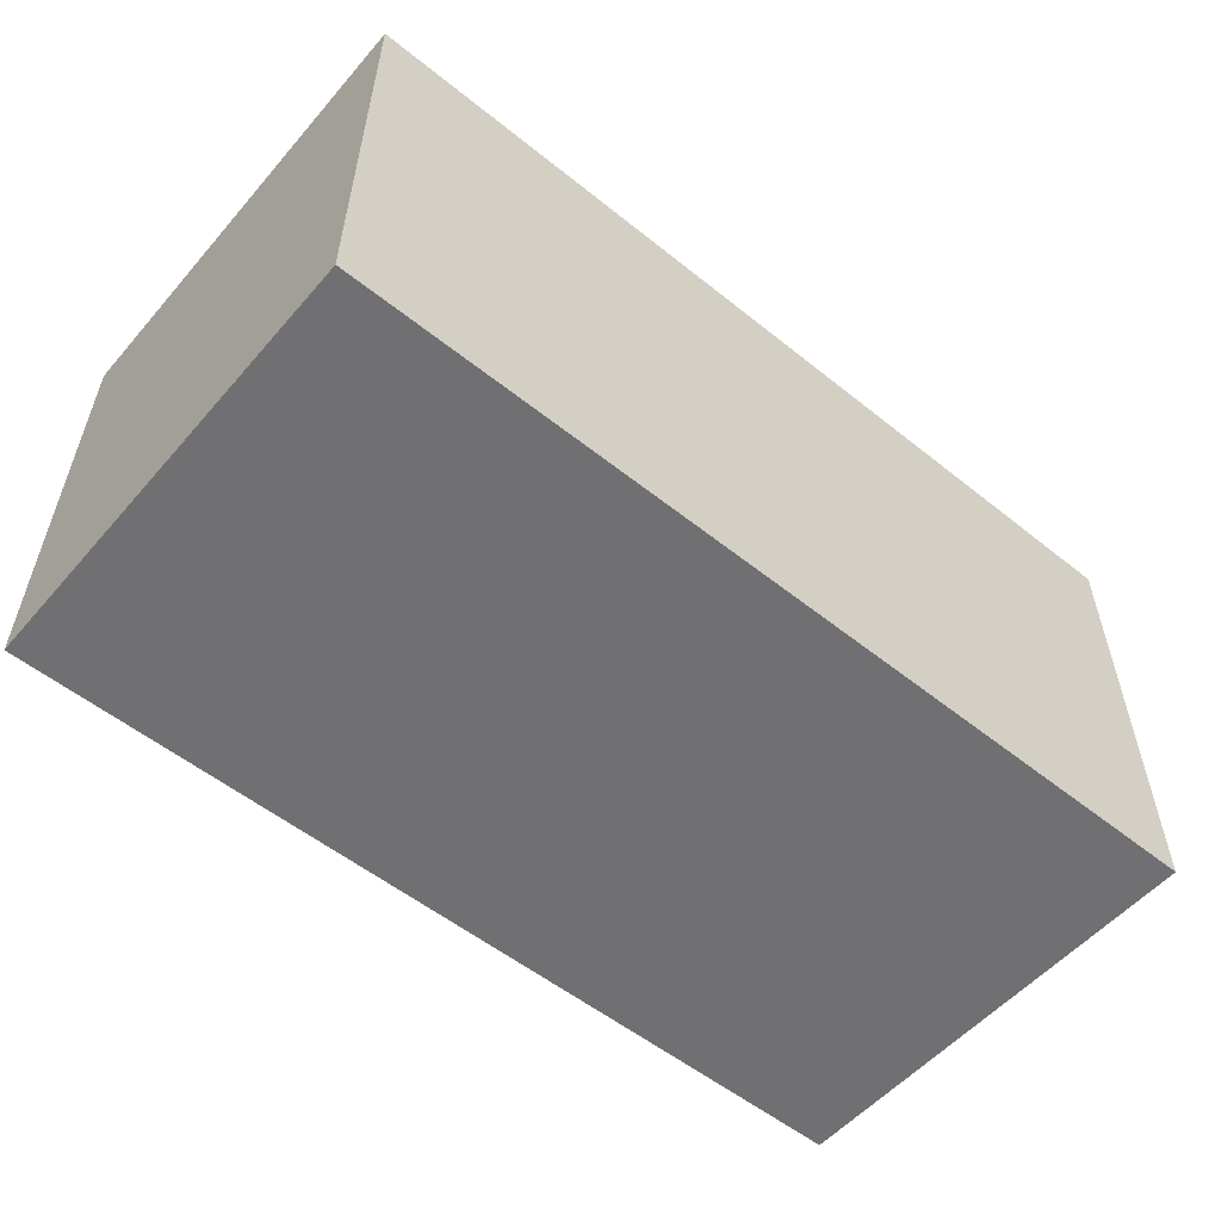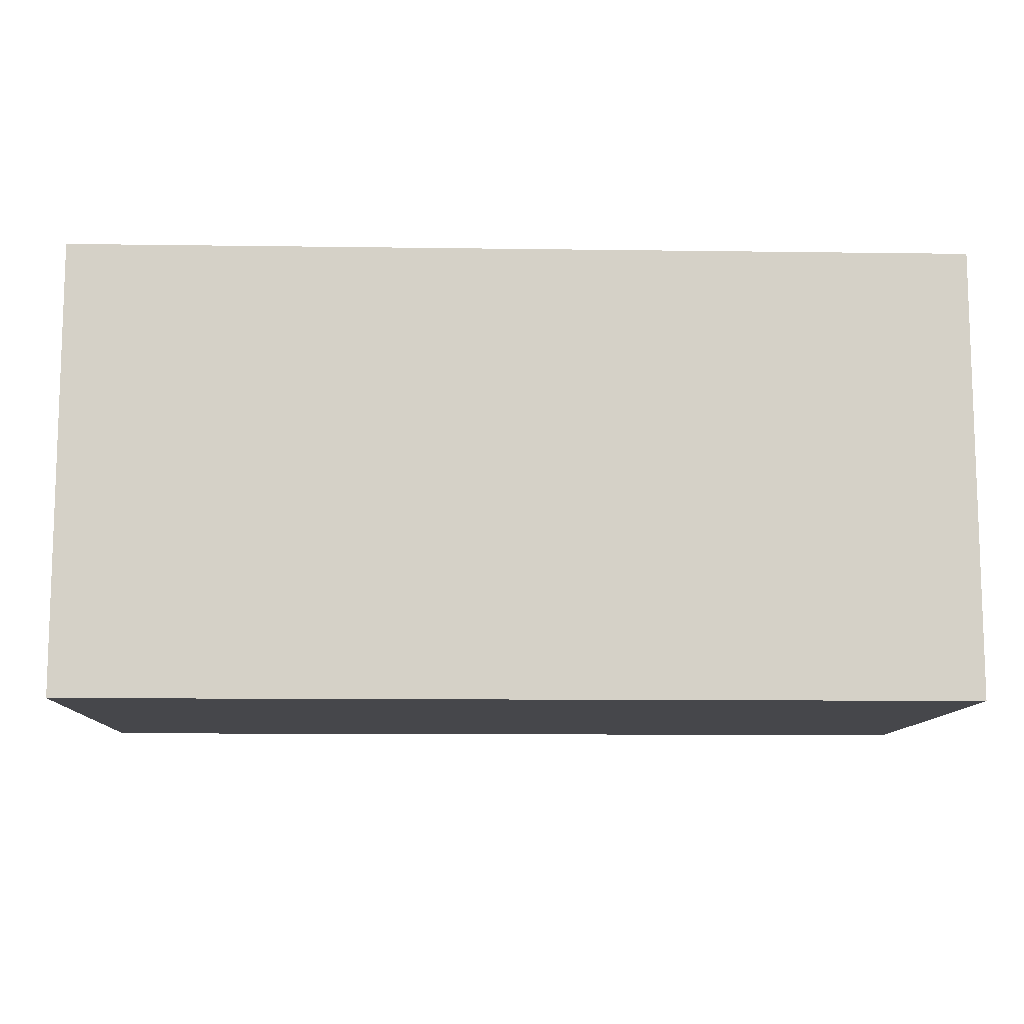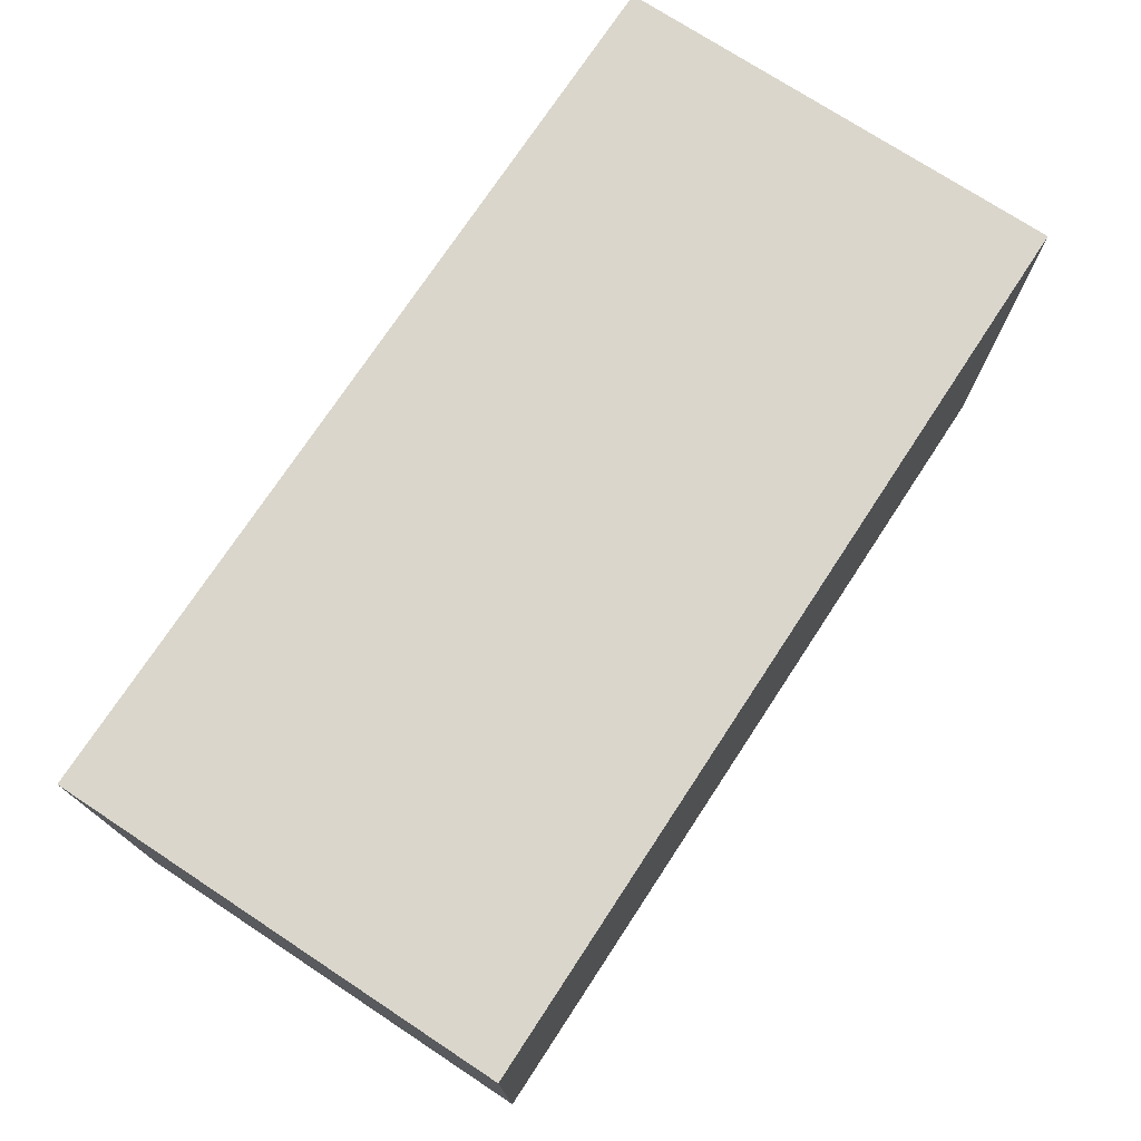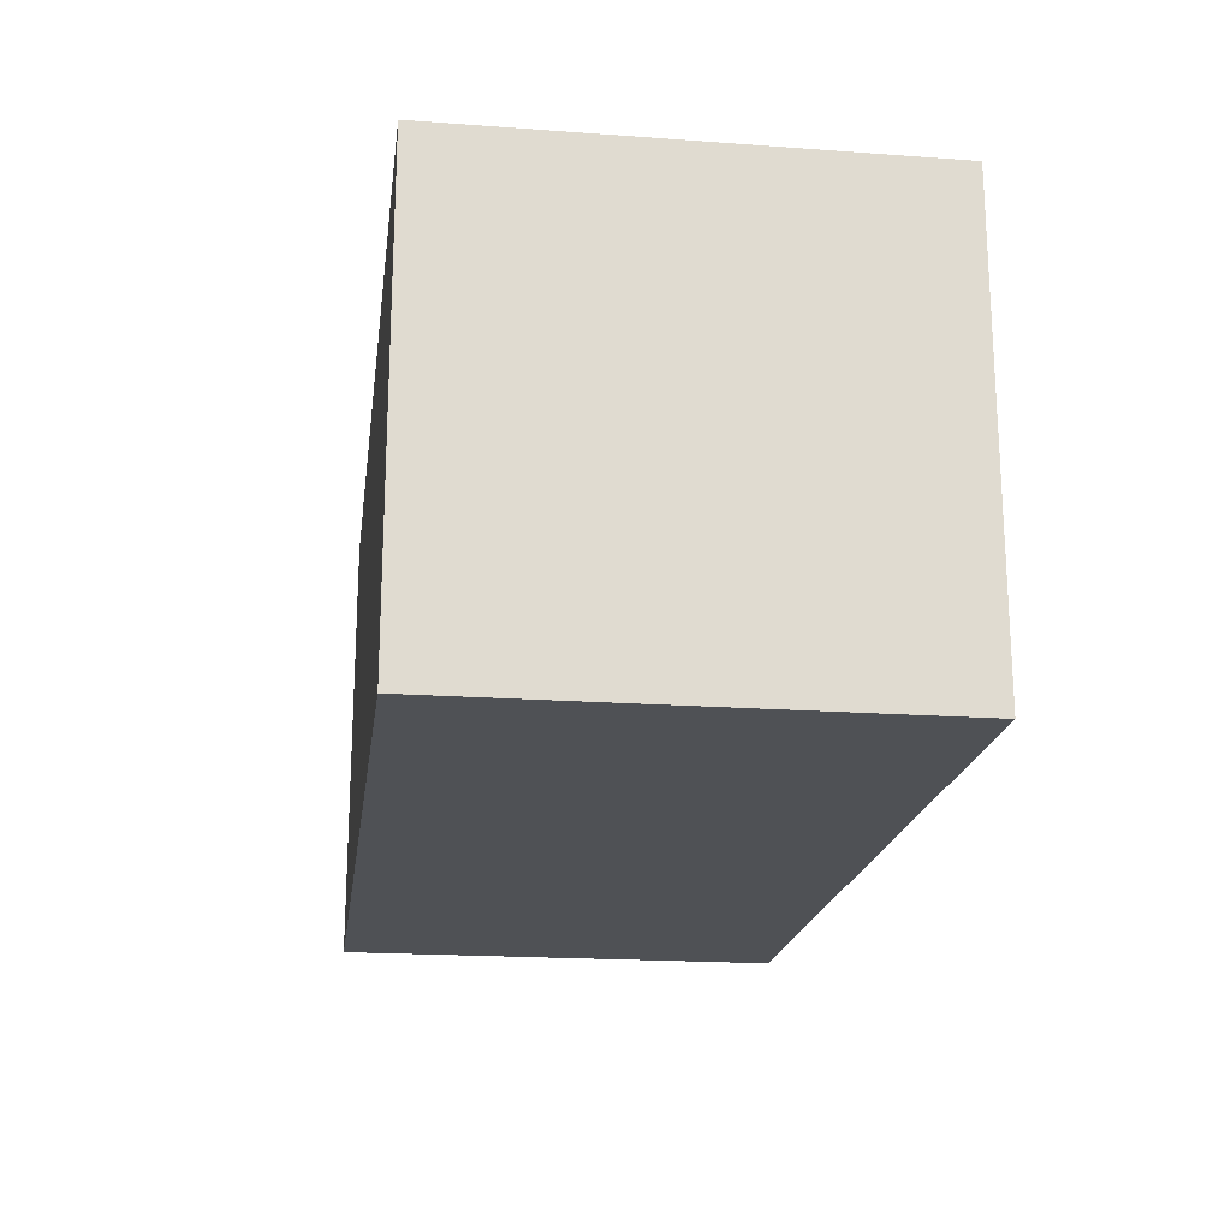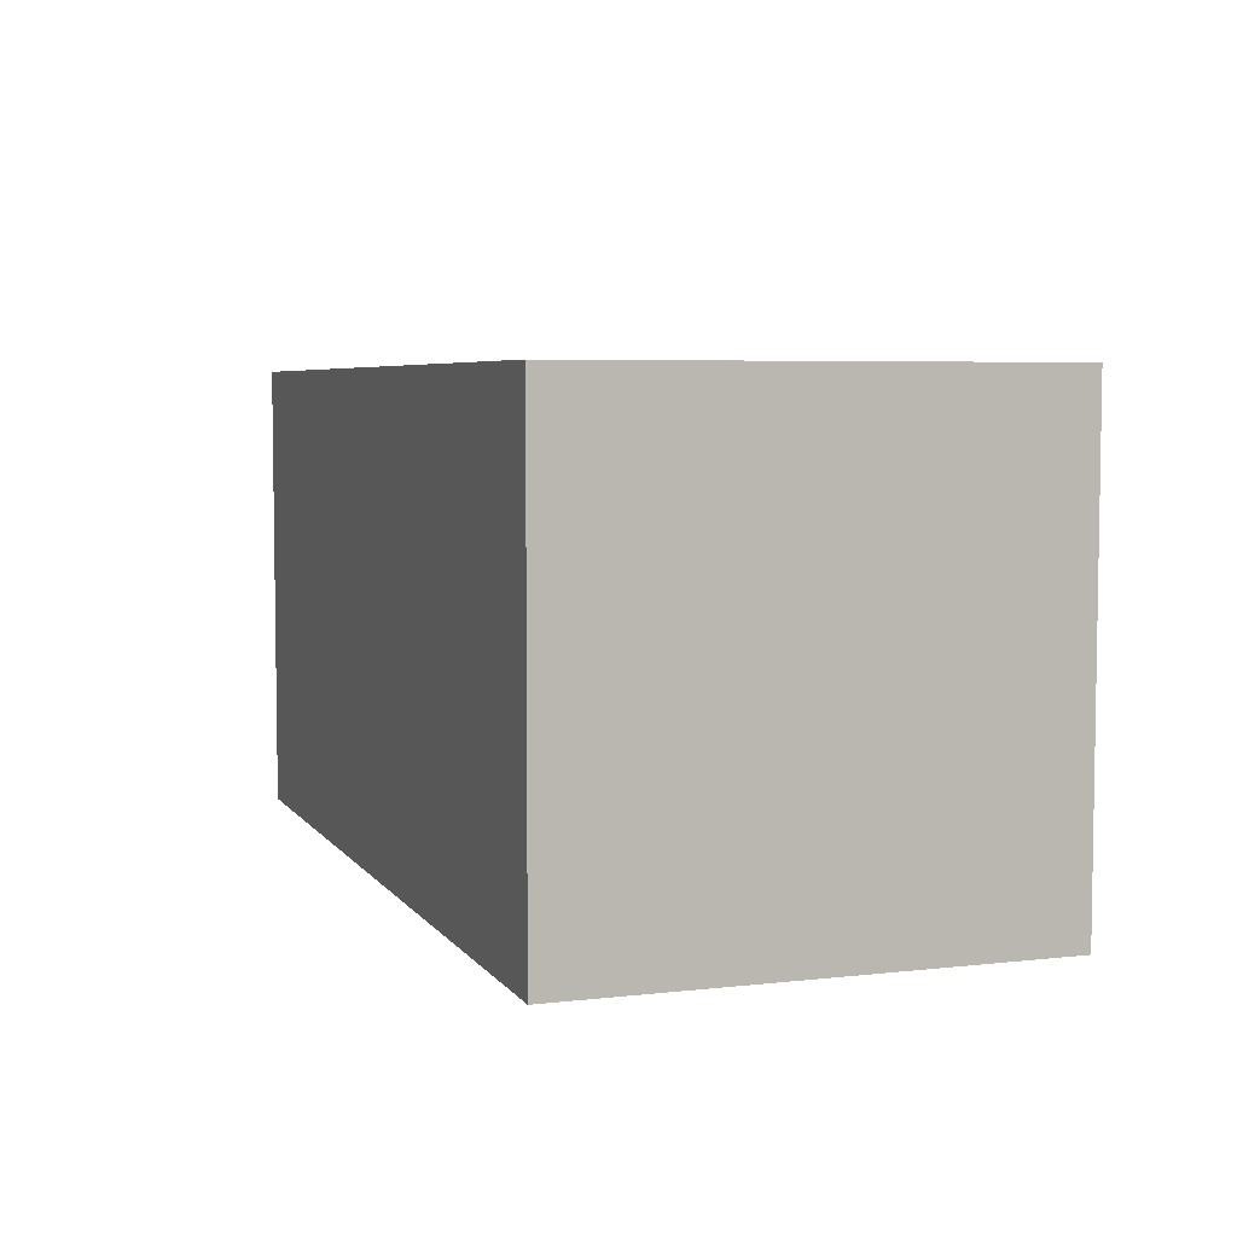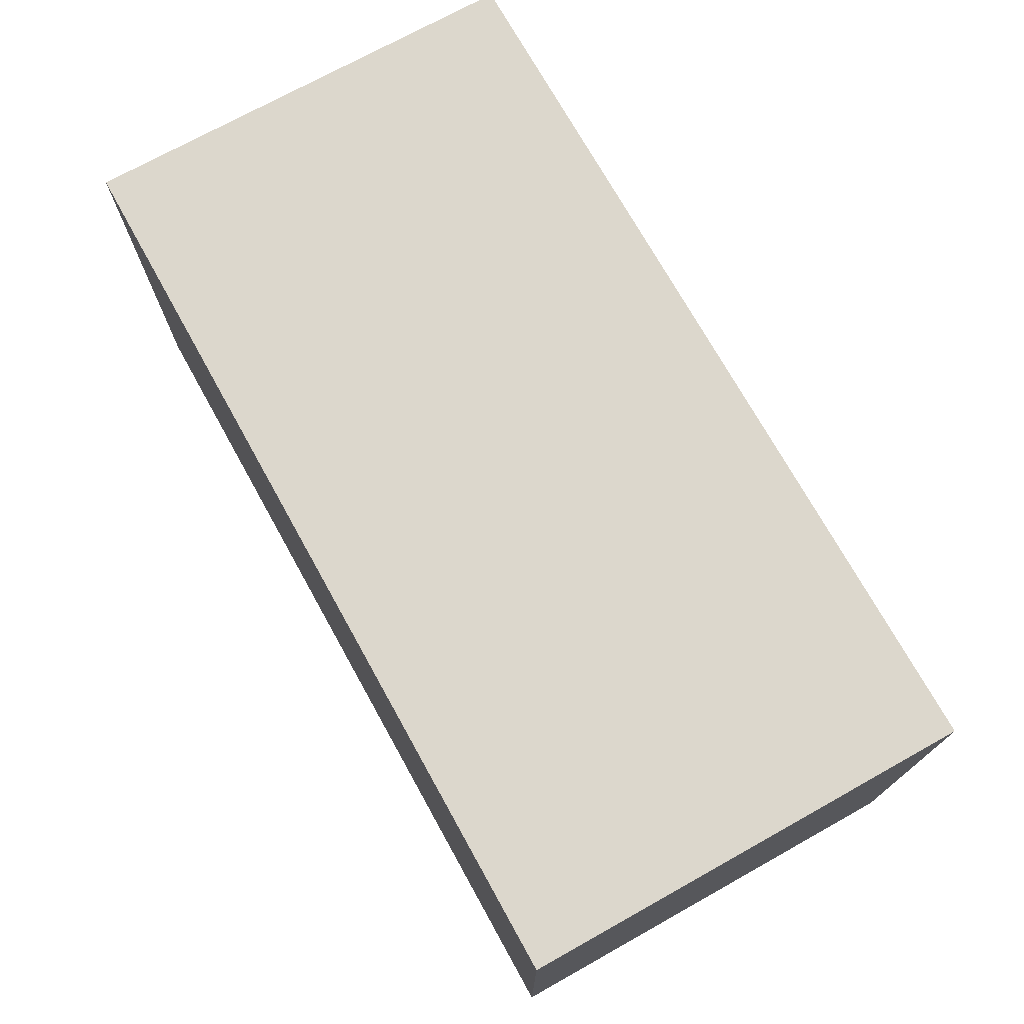
<metadata>
{"format":"obj","ext":"obj","renderer":"f3d","projection":"perspective","resolution":1024,"background":"white","views":[{"elev":-55.0,"azim":139.8,"up":"+Z"},{"elev":-10.7,"azim":178.0,"up":"+Y"},{"elev":74.1,"azim":-56.7,"up":"+Z"},{"elev":-19.5,"azim":-97.7,"up":"+Y"},{"elev":5.4,"azim":70.7,"up":"+Y"},{"elev":73.0,"azim":-119.1,"up":"+Z"}]}
</metadata>
<code>
v 10 5 -5
v -10 -5 -5
v -10 5 -5
v 10 -5 -5
v 10 -5 5
v -10 5 5
v -10 -5 5
v 10 5 5
v 7.11 -5 -2.128
v 4.685 0.3906 -5
v -10 -5 0
v 10 -5 0
v 10 5 0
v -10 5 0
v 0 5 5
v 10 0 5
v 0 -5 5
v -10 0 5
v 0 -5 -5
v 10 0 -5
v 0 5 -5
v -10 0 -5
v -7.024 -5 2.973
v 10 -2.5 -5
v 10 -2.5 5
v -1.626 -5 -2.031
v 5 -5 5
v -10 -5 2.5
v -10 5 2.5
v 10 0.7234 -2.701
v -5 -5 5
v -10 -5 -2.5
v 5.73 5 2.527
v -7.883 -0.01505 5
v -10 -2.416 -1.499
v -10 2.5 5
v -10 3.165 -0.7629
v -10 2.5 -5
v 10 -5 2.5
v 3.832 3.301 -5
v -5 -5 -5
v 10 2.5 5
v 10 5 -2.5
v 5 -5 -5
v 10 5 2.5
v 10 2.5 -5
v -4.608 5 -0.4691
v 5 5 -5
v -10 -2.5 5
v -5 5 -5
v -5 5 5
v -7.361 5 2.429
v -10 5 -2.5
v 10 -5 -2.5
v 4.543 -5 2.971
v -10 -2.5 -5
v 10 0.6012 -0.1436
v 5 5 5
v -10 -0.2404 0.5435
v -6.288 -2.569 5
v -2.5 -5 5
v 4.714 2.64 5
v 6.993 5 0.8009
v 10 1.473 2.515
v -0.08727 5 -3.122
v -6.914 5 -2.861
v 5.105 -2.59 5
v -6.991 -5 0.4001
v -4.221 -1.805 -5
v 4.754 -2.259 -5
v -3.716 -5 1.376
v 1.503 -5 -1.724
v -3.246 5 -2.116
v -2.5 5 5
v 7.037 5 3.151
v -7.5 -5 -5
v 10 -1.879 -1.918
v 7.5 5 5
v 1.73 5 -1.273
v 7.5 5 -5
v 0.4522 -1.705 5
v -7.228 -2.151 -5
v -4.691 5 2.496
v -3.503 2.78 5
v 7.391 -2.391 -5
v 7.052 -5 1.32
v 2.013 -5 2.021
v 2.5 -5 5
v 7.5 -5 -5
v 7.341 5 -2.357
v 7.5 -5 5
v -10 1.569 -1.825
v -0.5401 1.873 -5
v 2.248 1.421 -5
v -7.5 -5 5
v -10 2.326 1.734
v -3.213 1.696 -5
v 10 2.741 -1.583
v -2.5 -5 -5
v -7.384 5 -0.2852
v 10 2.914 0.6929
v -7.5 5 -5
v 7.47 1.291 5
v -2.5 5 -5
v 5.082 -0.4498 5
v 10 -1.784 1.858
v 2.5 5 5
v 7.301 -1.909 5
v 2.5 -5 -5
v -0.944 0.507 5
v -7.5 5 5
v 2.5 5 -5
v 4.121 -5 0.2293
v 4.56 5 -2.032
v -2.053 5 1.993
v 3.805 5 1.473
v 2.356 0.4454 5
v 7.452 0.4738 -5
v -4.685 0.09493 5
v 0.856 5 1.915
v -10 -2.473 1.918
v 1.347 3.827 -5
v -1.01 5 -0.8605
v 6.44 2.469 -5
v -1.232 -1.646 -5
v 4.28 -5 -2.414
v 2.969 -2.47 5
v -4.485 -5 -2.149
v -7.305 -5 -2.372
v 1.486 2.767 5
v -6.711 1.449 -5
v 1.878 -1.766 -5
v -2.986 -2.392 5
v -0.6301 -5 1.194
v -6.986 2.837 5
v -1.705 -5 3.071
g mmGroup0
f 75 58 78
f 125 99 69
f 50 73 104
f 130 107 15
f 106 12 77
f 134 26 72
f 36 34 135
f 10 118 70
f 22 59 92
f 105 117 127
f 130 62 107
f 131 69 82
f 86 12 39
f 73 50 47
f 20 30 77
f 25 39 106
f 51 111 135
f 12 106 39
f 118 1 46
f 59 35 121
f 67 105 127
f 64 45 42
f 45 64 101
f 3 66 102
f 32 2 76
f 61 81 133
f 131 50 97
f 119 84 135
f 93 122 94
f 20 24 85
f 70 118 85
f 31 71 61
f 102 131 38
f 31 23 71
f 128 68 129
f 109 70 44
f 58 116 107
f 39 25 5
f 97 50 104
f 100 66 53
f 81 61 17
f 38 92 53
f 119 110 84
f 64 16 106
f 40 80 124
f 119 133 110
f 50 66 47
f 3 102 38
f 26 99 19
f 101 98 13
f 70 85 44
f 64 42 16
f 131 97 69
f 128 129 41
f 67 108 105
f 84 74 51
f 87 88 17
f 90 13 43
f 81 117 110
f 8 78 42
f 35 56 32
f 70 109 132
f 104 123 65
f 1 118 124
f 83 115 47
f 123 120 79
f 68 128 71
f 112 65 79
f 108 16 103
f 42 45 8
f 90 43 80
f 1 80 43
f 52 100 14
f 121 49 18
f 13 90 63
f 62 78 58
f 26 19 72
f 8 75 78
f 103 78 62
f 73 115 123
f 12 54 77
f 83 74 115
f 111 29 6
f 37 14 53
f 128 41 99
f 136 71 134
f 34 36 18
f 17 134 87
f 136 134 17
f 100 47 66
f 132 93 94
f 87 55 88
f 9 54 12
f 34 60 119
f 27 67 127
f 63 8 45
f 53 14 100
f 58 33 116
f 133 119 60
f 44 126 109
f 7 23 95
f 91 39 5
f 82 41 76
f 52 14 29
f 11 35 32
f 83 52 51
f 33 75 63
f 65 123 79
f 75 8 63
f 60 95 31
f 123 104 73
f 15 120 115
f 94 10 132
f 87 113 55
f 34 119 135
f 15 84 110
f 30 98 57
f 60 34 49
f 23 7 28
f 7 49 28
f 17 61 136
f 116 114 79
f 93 132 125
f 48 40 122
f 114 112 79
f 96 36 29
f 84 51 135
f 113 72 126
f 48 112 114
f 62 117 105
f 58 107 62
f 10 124 118
f 59 18 96
f 91 55 86
f 59 121 18
f 100 83 47
f 133 31 61
f 33 63 116
f 127 81 17
f 99 26 128
f 122 104 21
f 71 26 134
f 77 57 106
f 101 13 45
f 62 130 117
f 48 90 80
f 55 27 88
f 74 83 51
f 23 31 95
f 92 37 53
f 88 27 127
f 65 112 21
f 91 25 108
f 129 76 41
f 46 30 20
f 109 72 19
f 108 25 16
f 120 116 79
f 27 108 67
f 27 91 108
f 126 86 113
f 66 50 102
f 31 133 60
f 131 82 22
f 75 33 58
f 39 91 86
f 49 121 28
f 37 92 96
f 32 76 129
f 63 114 116
f 11 129 68
f 89 44 85
f 53 3 38
f 76 2 56
f 117 130 110
f 66 3 53
f 82 56 22
f 80 40 48
f 107 116 120
f 113 86 55
f 43 98 46
f 65 21 104
f 32 56 2
f 72 113 87
f 135 6 36
f 24 20 77
f 43 46 1
f 92 59 96
f 94 124 10
f 89 54 9
f 126 44 9
f 99 125 19
f 115 73 47
f 62 105 103
f 28 11 68
f 70 132 10
f 92 38 22
f 38 131 22
f 89 4 54
f 55 91 27
f 97 125 69
f 78 103 42
f 84 15 74
f 74 15 115
f 64 106 57
f 16 25 106
f 114 63 90
f 93 125 97
f 35 22 56
f 25 91 5
f 64 57 101
f 104 93 97
f 37 96 14
f 30 57 77
f 98 43 13
f 29 111 52
f 18 36 96
f 86 126 9
f 44 89 9
f 120 15 107
f 26 71 128
f 11 32 129
f 48 122 112
f 72 87 134
f 120 123 115
f 50 131 102
f 71 23 68
f 28 68 23
f 24 89 85
f 82 76 56
f 11 28 121
f 130 15 110
f 81 127 117
f 118 20 85
f 118 46 20
f 41 82 69
f 96 29 14
f 1 124 80
f 122 21 112
f 40 94 122
f 54 4 24
f 133 81 110
f 42 103 16
f 54 24 77
f 83 100 52
f 99 41 69
f 125 132 19
f 12 86 9
f 95 60 49
f 95 49 7
f 17 88 127
f 36 6 29
f 121 35 11
f 105 108 103
f 90 48 114
f 89 24 4
f 40 124 94
f 57 98 101
f 51 52 111
f 61 71 136
f 49 34 18
f 63 45 13
f 126 72 109
f 6 135 111
f 93 104 122
f 109 19 132
f 59 22 35
f 30 46 98

</code>
